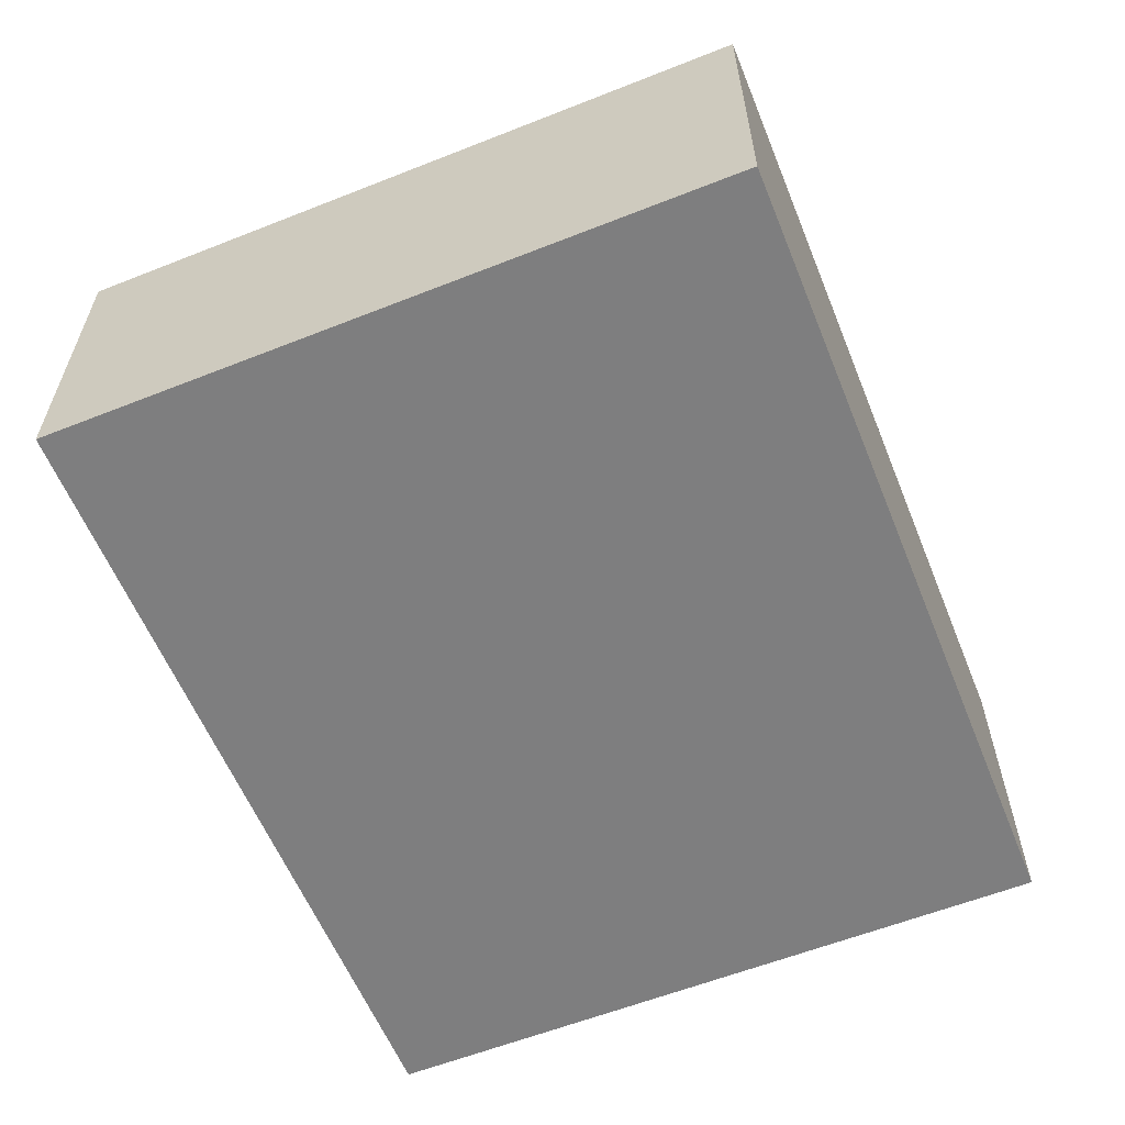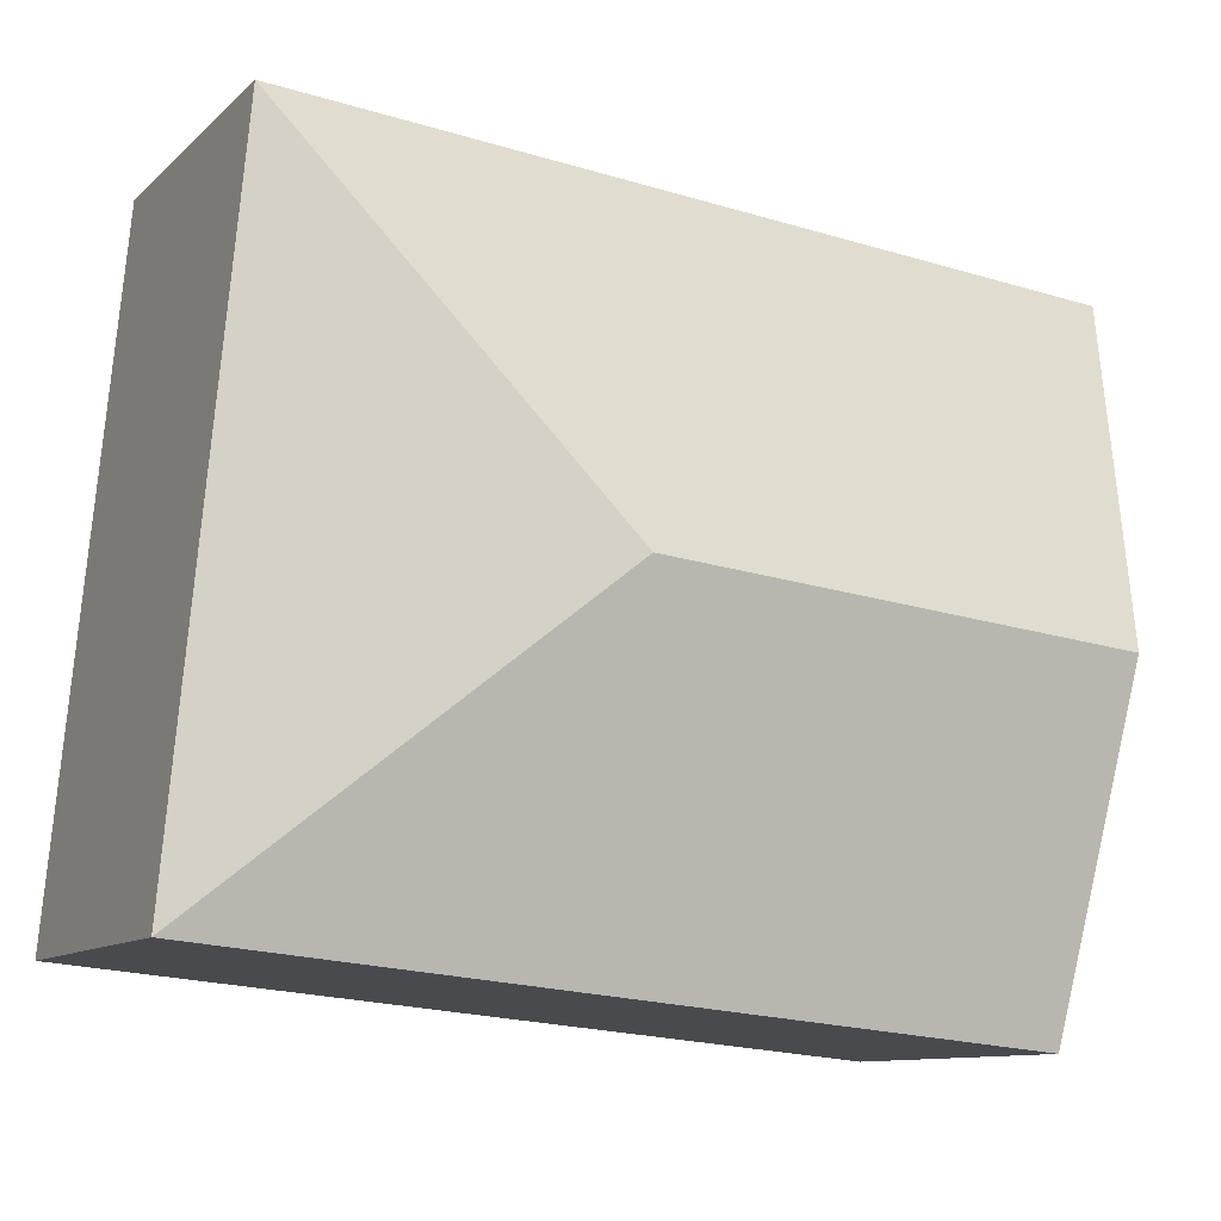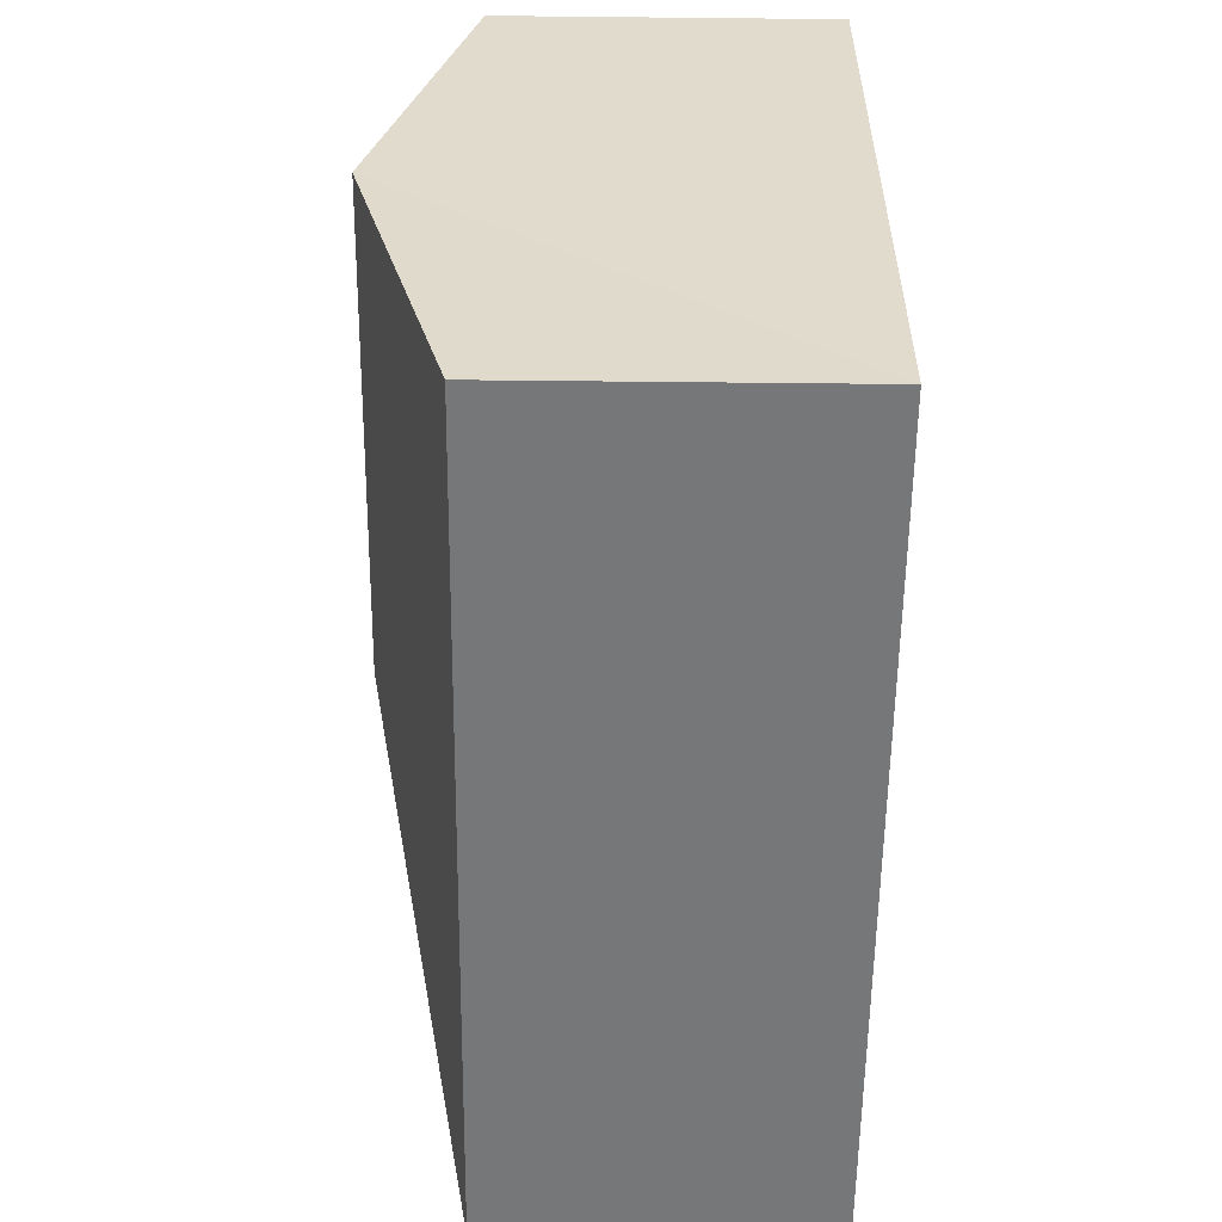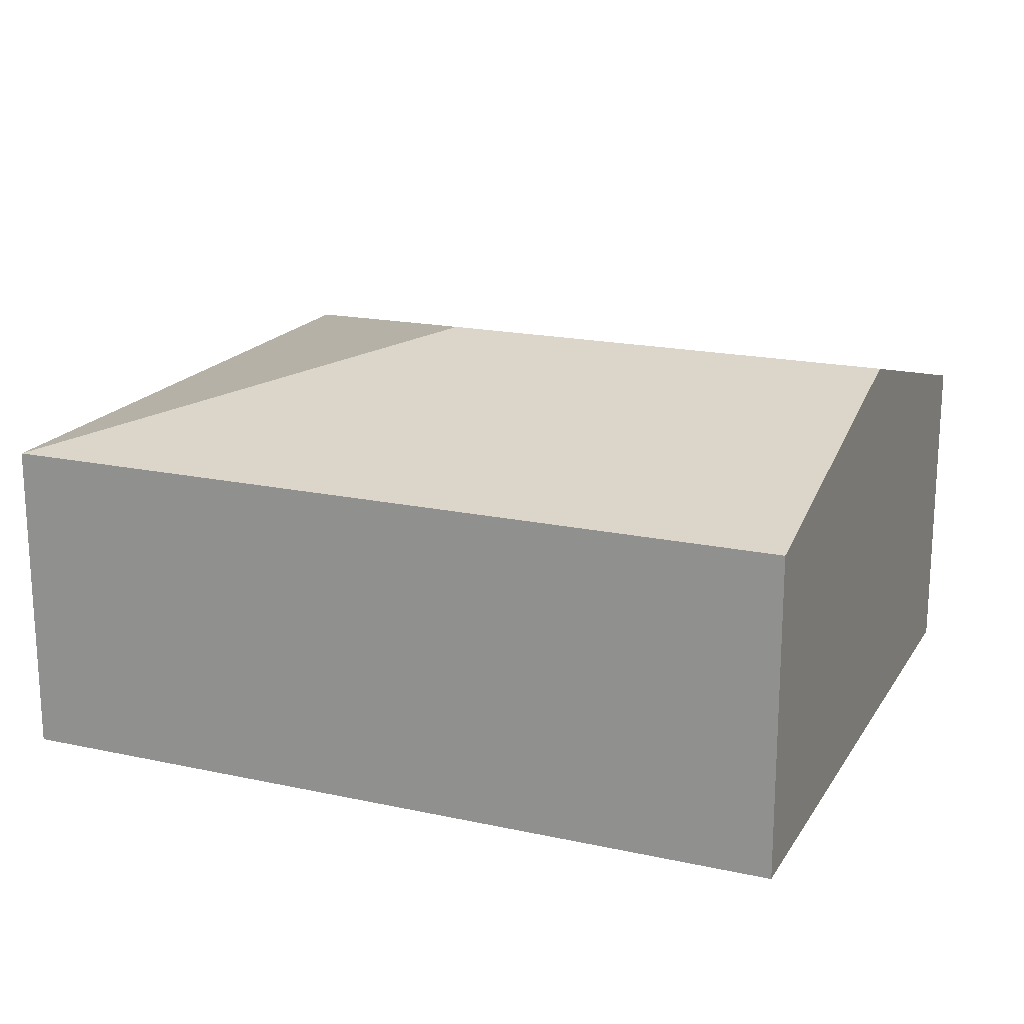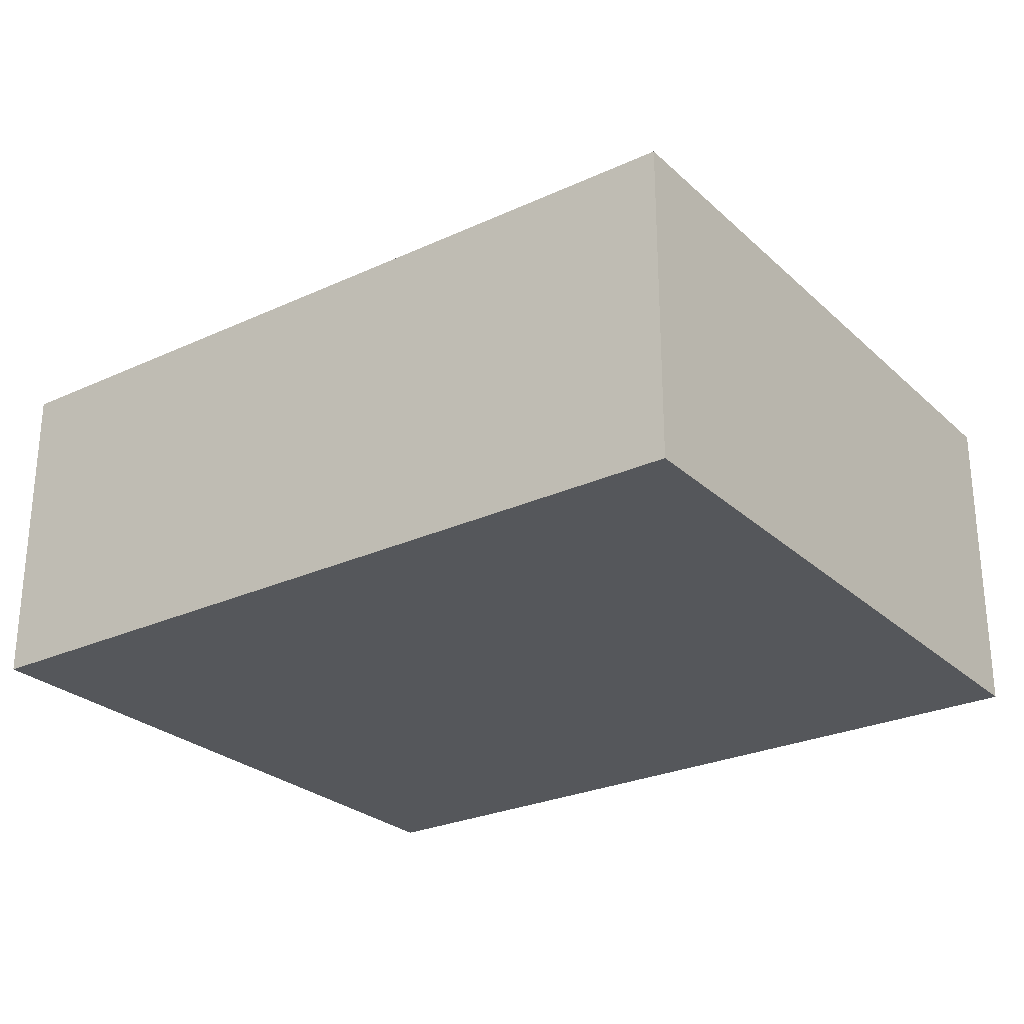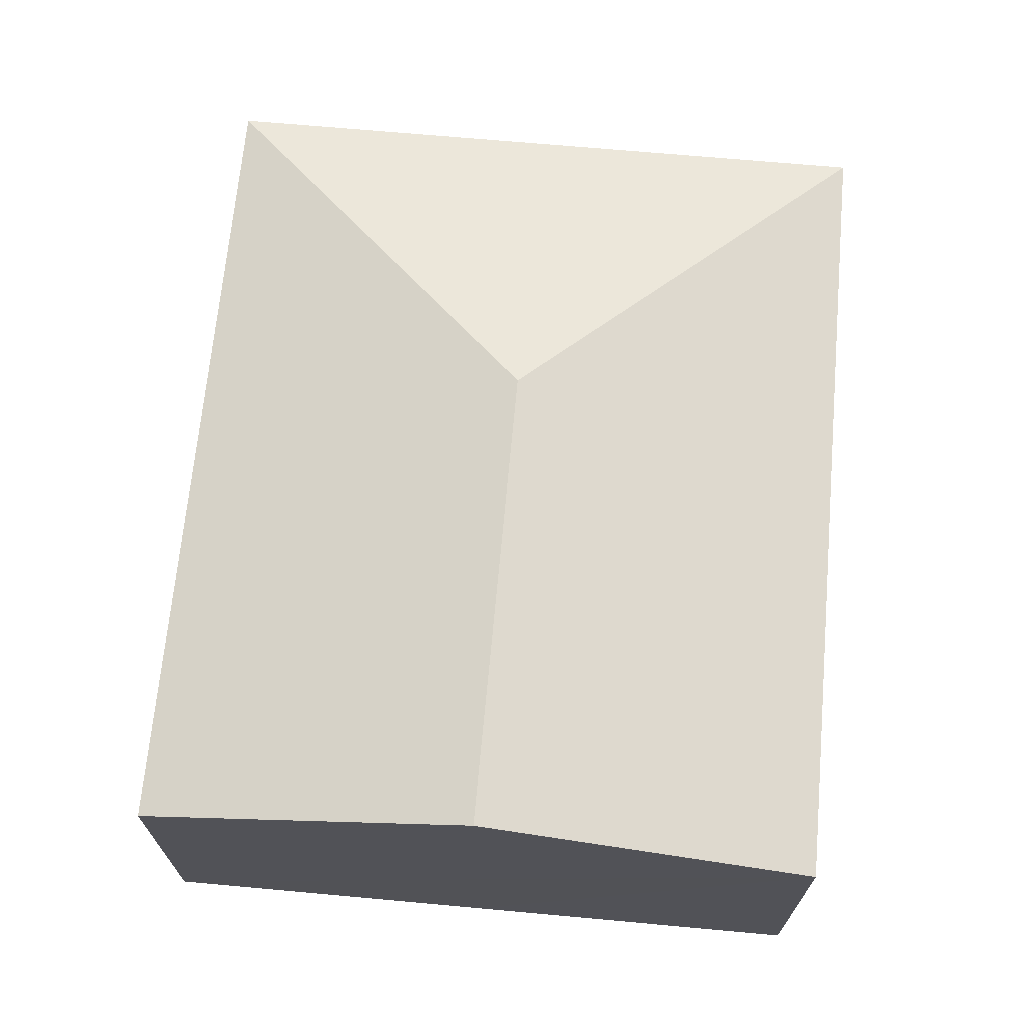
<metadata>
{"format":"obj","ext":"obj","renderer":"f3d","projection":"perspective","resolution":1024,"background":"white","views":[{"elev":-59.5,"azim":106.8,"up":"+Y"},{"elev":-10.7,"azim":153.3,"up":"+Z"},{"elev":-62.3,"azim":-90.6,"up":"+Z"},{"elev":18.5,"azim":-162.6,"up":"+Y"},{"elev":-26.7,"azim":30.4,"up":"+Y"},{"elev":68.5,"azim":-90.1,"up":"+Y"}]}
</metadata>
<code>
v  0.243 3.181 -2.611
v  6.724 2.487 -4.642
v  0.485 2.487 -5.221
v  3.871 3.181 -2.274
v  6.239 2.487 0.579
v  0 2.487 1.523e-16
v  0.485 3.197e-16 -5.221
v  0.243 1.599e-16 -2.611
v  0 0 0
v  6.239 -3.545e-17 0.579
v  6.724 2.842e-16 -4.642
g defaultobject
f 1 2 3
f 2 1 4
f 5 1 6
f 1 5 4
f 4 5 2
f 7 1 3
f 1 7 6
f 6 7 8
f 6 8 9
f 9 5 6
f 5 9 10
f 10 2 5
f 2 10 11
f 11 3 2
f 3 11 7
f 8 10 9
f 10 8 7
f 10 7 11

</code>
